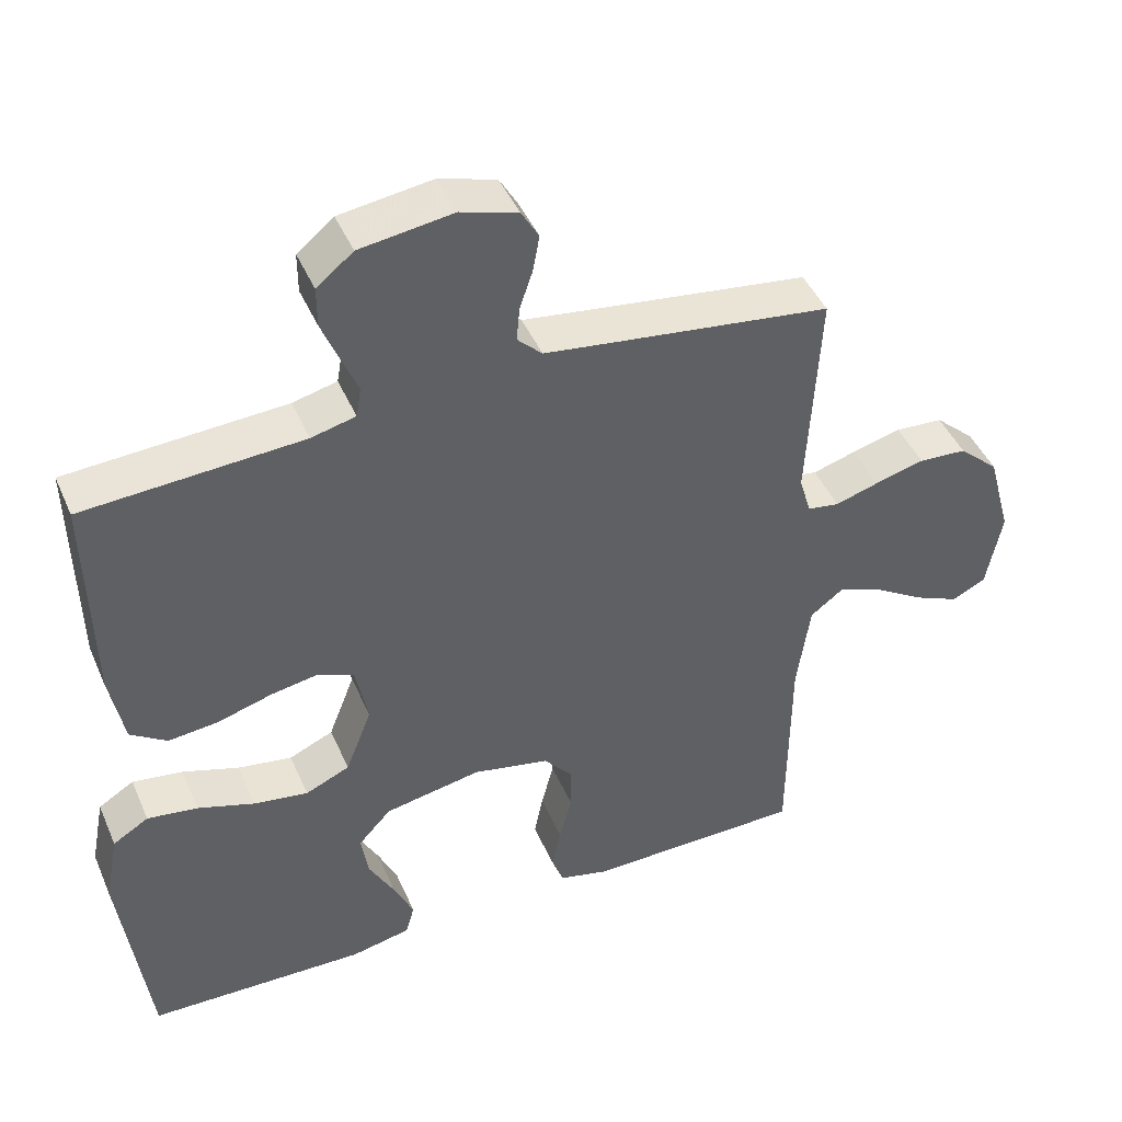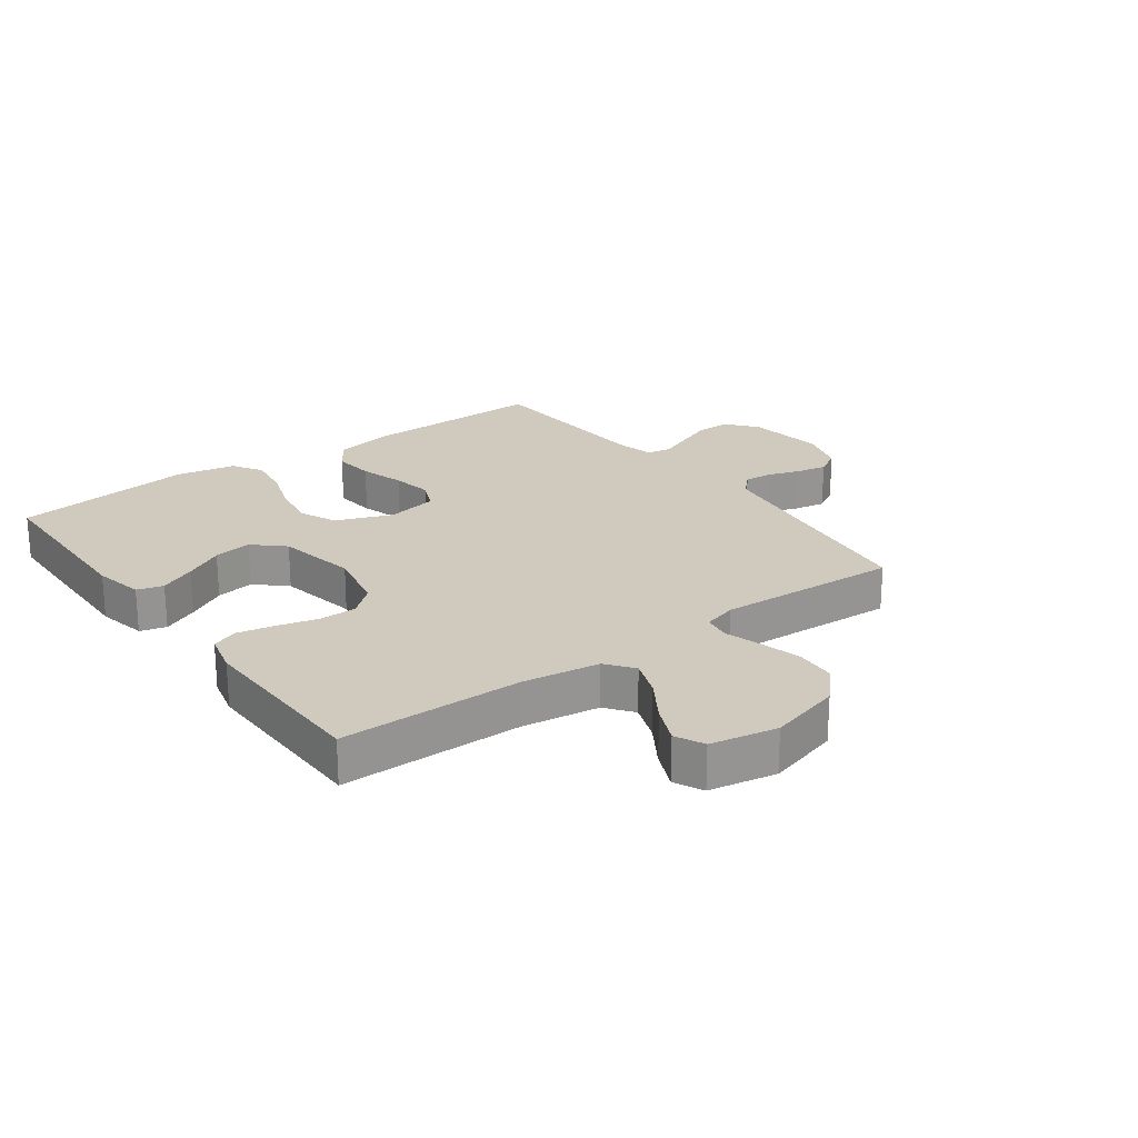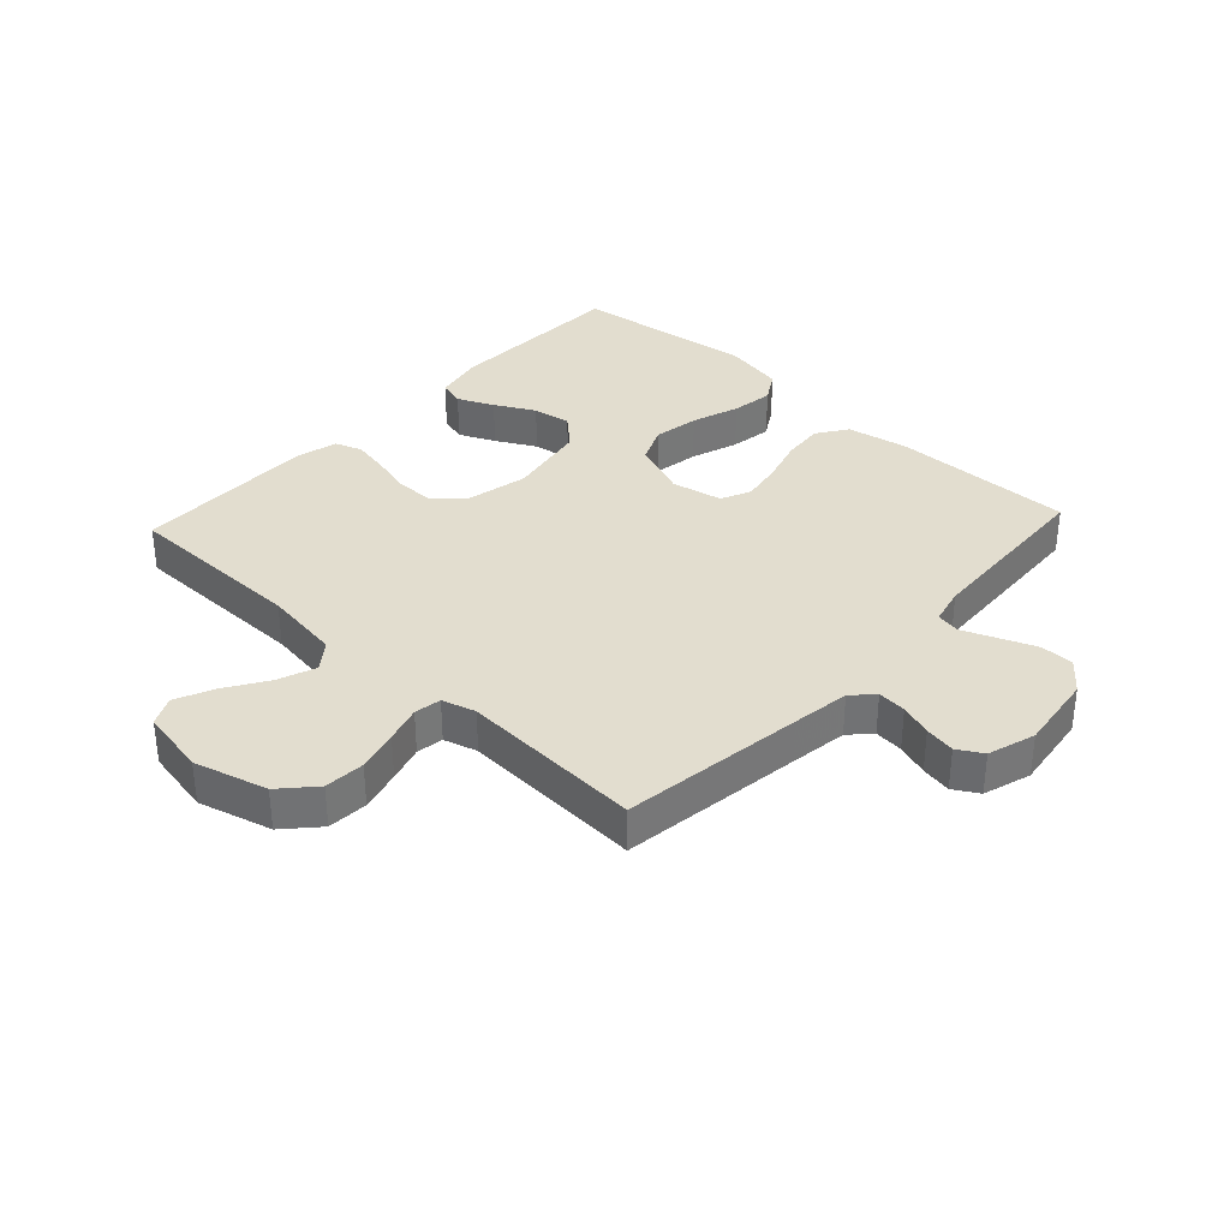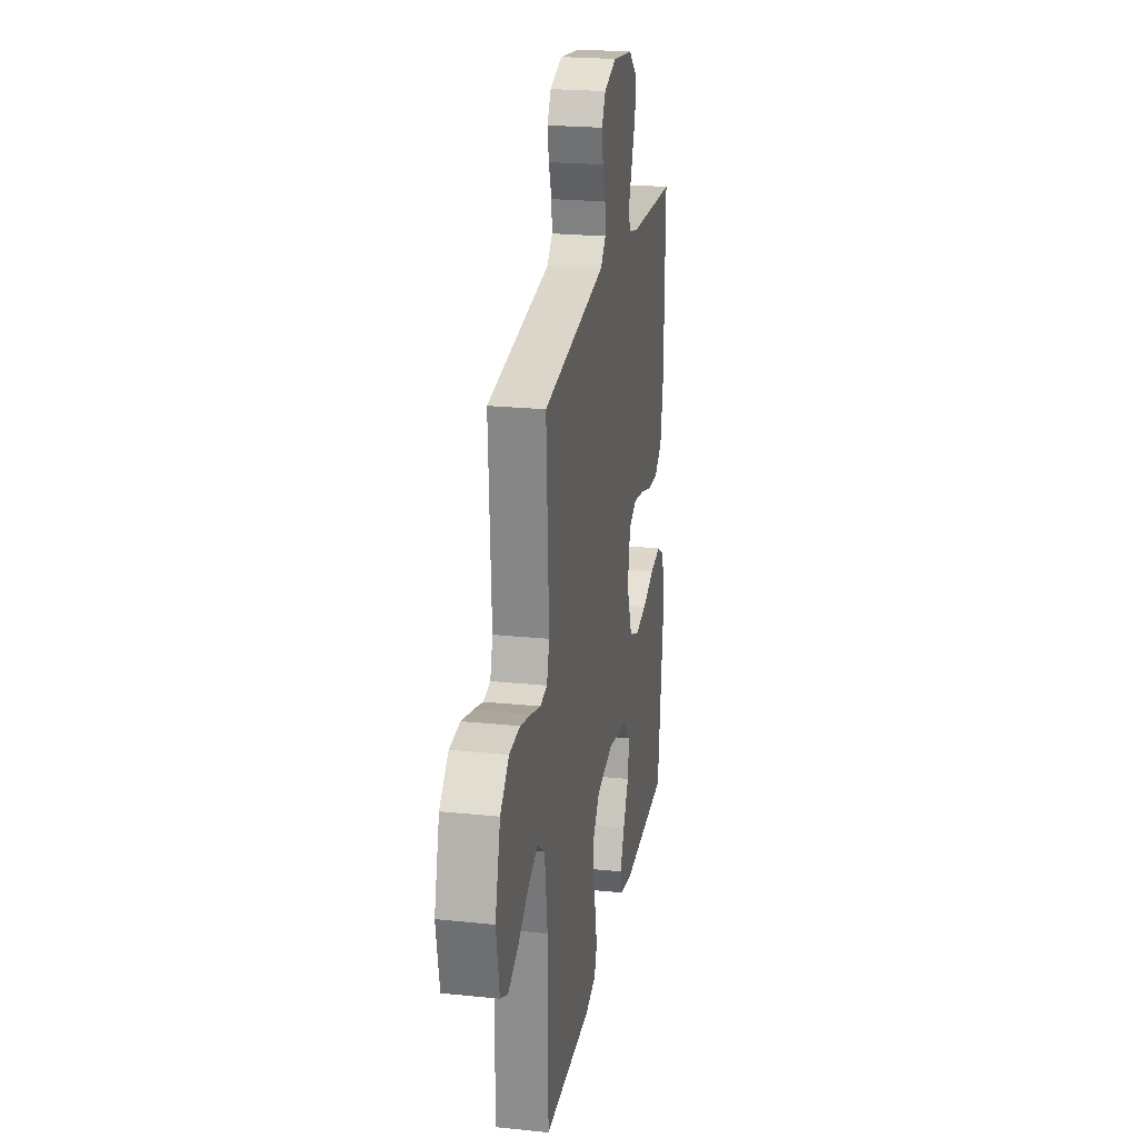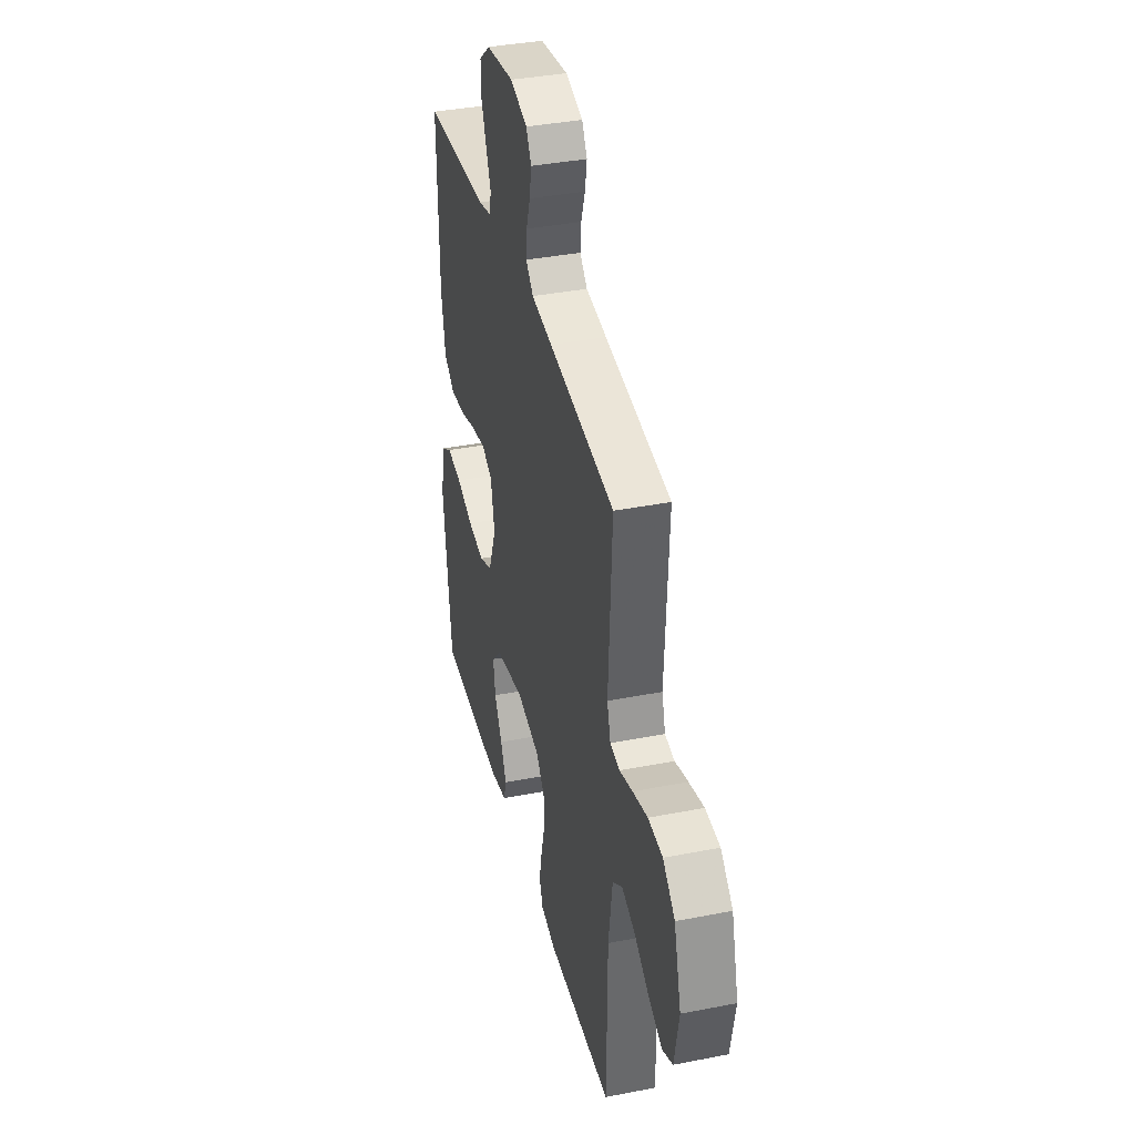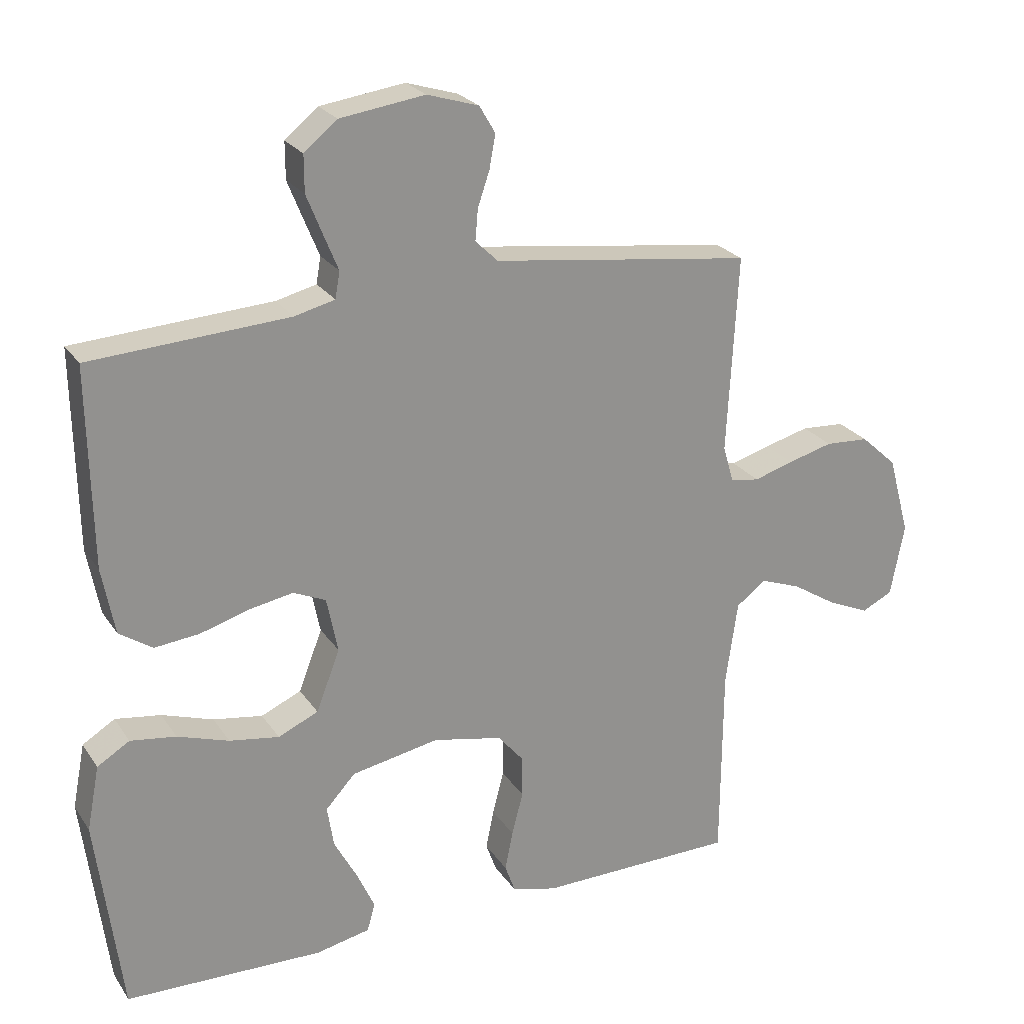
<metadata>
{"format":"obj","ext":"obj","renderer":"f3d","projection":"perspective","resolution":1024,"background":"white","views":[{"elev":44.6,"azim":157.4,"up":"+Z"},{"elev":22.8,"azim":-126.3,"up":"+Y"},{"elev":34.8,"azim":-47.1,"up":"+Y"},{"elev":23.0,"azim":-80.1,"up":"+Z"},{"elev":37.4,"azim":-104.1,"up":"+Z"},{"elev":24.2,"azim":154.3,"up":"+Z"}]}
</metadata>
<code>
v -0.5 0.07 -0.5
v -0.502 0.07 -0.2
v -0.52 0.07 -0.073
v -0.565 0.07 -0.039
v -0.627 0.07 -0.062
v -0.695 0.07 -0.105
v -0.758 0.07 -0.133
v -0.805 0.07 -0.11
v -0.826 0.07 0
v -0.793 0.07 0.12
v -0.738 0.07 0.17
v -0.672 0.07 0.174
v -0.604 0.07 0.156
v -0.544 0.07 0.138
v -0.5 0.07 0.145
v -0.484 0.07 0.2
v -0.5 0.07 0.5
v -0.2 0.07 0.54
v -0.105 0.07 0.553
v -0.071 0.07 0.586
v -0.075 0.07 0.633
v -0.093 0.07 0.686
v -0.102 0.07 0.736
v -0.078 0.07 0.777
v 0 0.07 0.801
v 0.128 0.07 0.783
v 0.178 0.07 0.742
v 0.178 0.07 0.687
v 0.154 0.07 0.627
v 0.132 0.07 0.573
v 0.139 0.07 0.533
v 0.2 0.07 0.518
v 0.5 0.07 0.5
v 0.495 0.07 0.2
v 0.476 0.07 0.099
v 0.426 0.07 0.065
v 0.358 0.07 0.072
v 0.284 0.07 0.094
v 0.217 0.07 0.106
v 0.168 0.07 0.084
v 0.151 0.07 0
v 0.187 0.07 -0.093
v 0.248 0.07 -0.12
v 0.323 0.07 -0.108
v 0.401 0.07 -0.082
v 0.47 0.07 -0.072
v 0.519 0.07 -0.102
v 0.538 0.07 -0.2
v 0.5 0.07 -0.5
v 0.2 0.07 -0.507
v 0.118 0.07 -0.49
v 0.106 0.07 -0.447
v 0.133 0.07 -0.388
v 0.168 0.07 -0.323
v 0.178 0.07 -0.26
v 0.133 0.07 -0.211
v 0 0.07 -0.186
v -0.105 0.07 -0.208
v -0.145 0.07 -0.255
v -0.145 0.07 -0.317
v -0.128 0.07 -0.383
v -0.116 0.07 -0.443
v -0.132 0.07 -0.487
v -0.2 0.07 -0.504
v -0.5 0 -0.5
v -0.502 0 -0.2
v -0.52 0 -0.073
v -0.565 0 -0.039
v -0.627 0 -0.062
v -0.695 0 -0.105
v -0.758 0 -0.133
v -0.805 0 -0.11
v -0.826 0 0
v -0.793 0 0.12
v -0.738 0 0.17
v -0.672 0 0.174
v -0.604 0 0.156
v -0.544 0 0.138
v -0.5 0 0.145
v -0.484 0 0.2
v -0.5 0 0.5
v -0.2 0 0.54
v -0.105 0 0.553
v -0.071 0 0.586
v -0.075 0 0.633
v -0.093 0 0.686
v -0.102 0 0.736
v -0.078 0 0.777
v 0 0 0.801
v 0.128 0 0.783
v 0.178 0 0.742
v 0.178 0 0.687
v 0.154 0 0.627
v 0.132 0 0.573
v 0.139 0 0.533
v 0.2 0 0.518
v 0.5 0 0.5
v 0.495 0 0.2
v 0.476 0 0.099
v 0.426 0 0.065
v 0.358 0 0.072
v 0.284 0 0.094
v 0.217 0 0.106
v 0.168 0 0.084
v 0.151 0 0
v 0.187 0 -0.093
v 0.248 0 -0.12
v 0.323 0 -0.108
v 0.401 0 -0.082
v 0.47 0 -0.072
v 0.519 0 -0.102
v 0.538 0 -0.2
v 0.5 0 -0.5
v 0.2 0 -0.507
v 0.118 0 -0.49
v 0.106 0 -0.447
v 0.133 0 -0.388
v 0.168 0 -0.323
v 0.178 0 -0.26
v 0.133 0 -0.211
v 0 0 -0.186
v -0.105 0 -0.208
v -0.145 0 -0.255
v -0.145 0 -0.317
v -0.128 0 -0.383
v -0.116 0 -0.443
v -0.132 0 -0.487
v -0.2 0 -0.504
f 63 64 1 2
f 60 61 62 63
f 60 63 2 3
f 59 60 3 4
f 58 59 4
f 57 58 4
f 56 57 4
f 51 52 53 54
f 49 50 51 54
f 49 54 55
f 48 49 55 56
f 44 45 46 47
f 43 44 47 48
f 35 36 37 38
f 35 38 39
f 32 33 34 35
f 31 32 35 39
f 27 28 29 30
f 25 26 27 30
f 25 30 31
f 21 22 23 24
f 20 21 24 25
f 16 17 18
f 15 16 18 19
f 11 12 13 14
f 9 10 11 14
f 9 14 15
f 8 9 15
f 5 6 7 8
f 4 5 8 15
f 43 48 56 4
f 25 31 39 40
f 20 25 40 41
f 19 20 41
f 15 19 41 42
f 4 15 42 43
f 66 65 128 127
f 127 126 125 124
f 67 66 127 124
f 68 67 124 123
f 68 123 122
f 68 122 121
f 68 121 120
f 118 117 116 115
f 118 115 114 113
f 119 118 113
f 120 119 113 112
f 111 110 109 108
f 112 111 108 107
f 102 101 100 99
f 103 102 99
f 99 98 97 96
f 103 99 96 95
f 94 93 92 91
f 94 91 90 89
f 95 94 89
f 88 87 86 85
f 89 88 85 84
f 82 81 80
f 83 82 80 79
f 78 77 76 75
f 78 75 74 73
f 79 78 73
f 79 73 72
f 72 71 70 69
f 79 72 69 68
f 68 120 112 107
f 104 103 95 89
f 105 104 89 84
f 105 84 83
f 106 105 83 79
f 107 106 79 68
f 1 65 66 2
f 2 66 67 3
f 3 67 68 4
f 4 68 69 5
f 5 69 70 6
f 6 70 71 7
f 7 71 72 8
f 8 72 73 9
f 9 73 74 10
f 10 74 75 11
f 11 75 76 12
f 12 76 77 13
f 13 77 78 14
f 14 78 79 15
f 15 79 80 16
f 16 80 81 17
f 17 81 82 18
f 18 82 83 19
f 19 83 84 20
f 20 84 85 21
f 21 85 86 22
f 22 86 87 23
f 23 87 88 24
f 24 88 89 25
f 25 89 90 26
f 26 90 91 27
f 27 91 92 28
f 28 92 93 29
f 29 93 94 30
f 30 94 95 31
f 31 95 96 32
f 32 96 97 33
f 33 97 98 34
f 34 98 99 35
f 35 99 100 36
f 36 100 101 37
f 37 101 102 38
f 38 102 103 39
f 39 103 104 40
f 40 104 105 41
f 41 105 106 42
f 42 106 107 43
f 43 107 108 44
f 44 108 109 45
f 45 109 110 46
f 46 110 111 47
f 47 111 112 48
f 48 112 113 49
f 49 113 114 50
f 50 114 115 51
f 51 115 116 52
f 52 116 117 53
f 53 117 118 54
f 54 118 119 55
f 55 119 120 56
f 56 120 121 57
f 57 121 122 58
f 58 122 123 59
f 59 123 124 60
f 60 124 125 61
f 61 125 126 62
f 62 126 127 63
f 63 127 128 64
f 64 128 65 1

</code>
